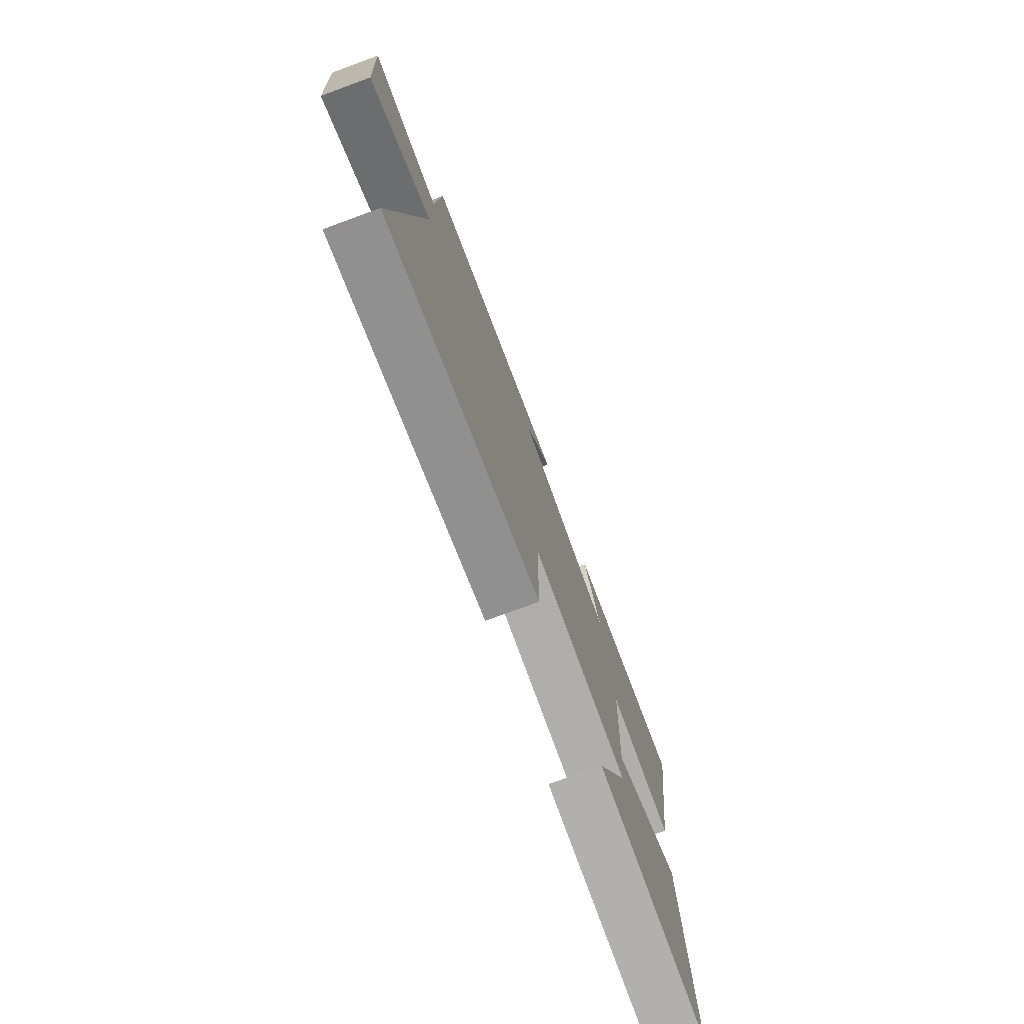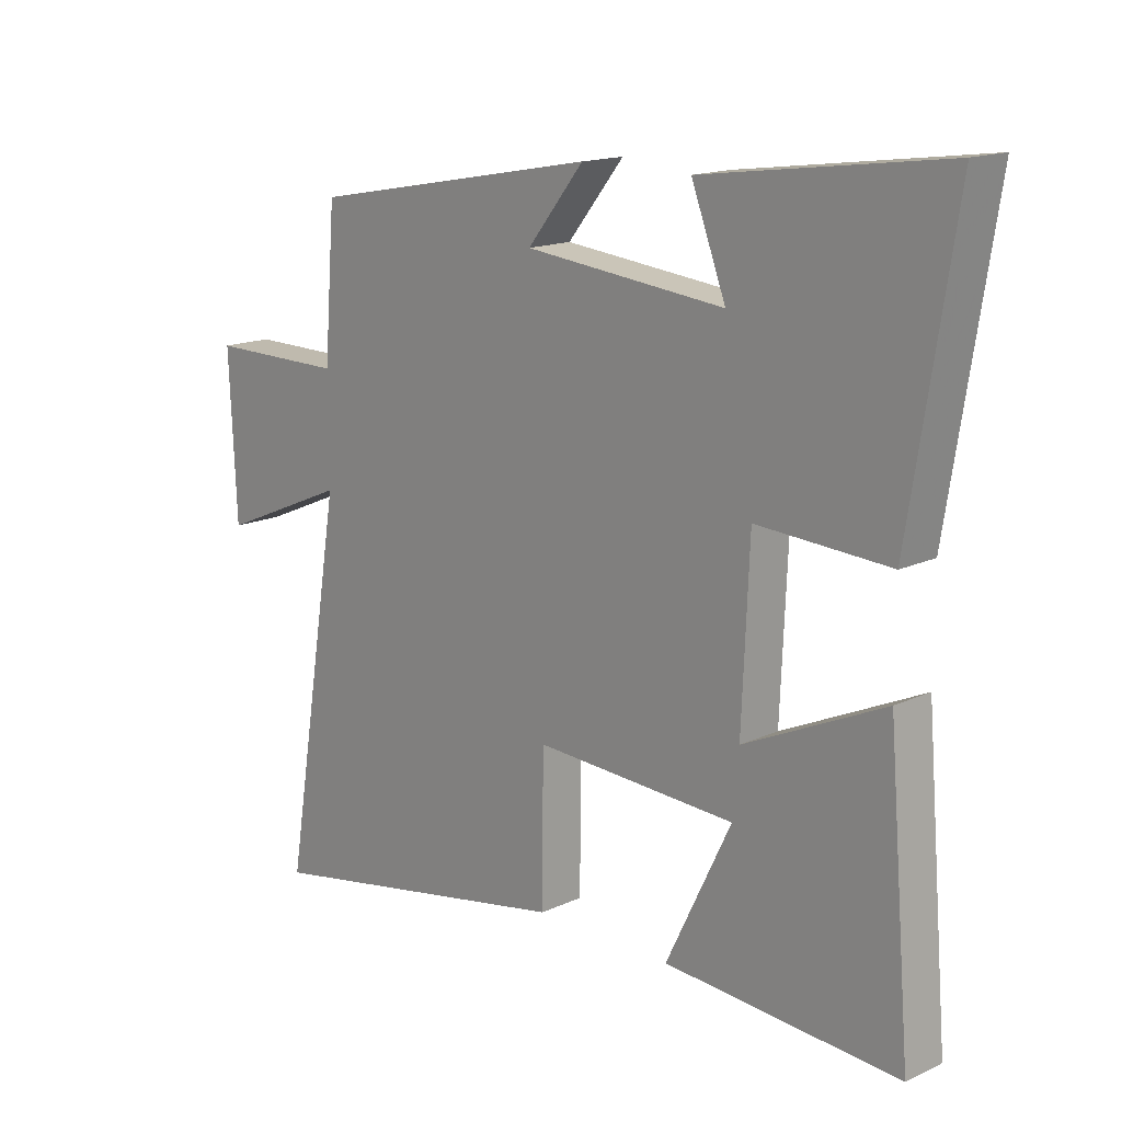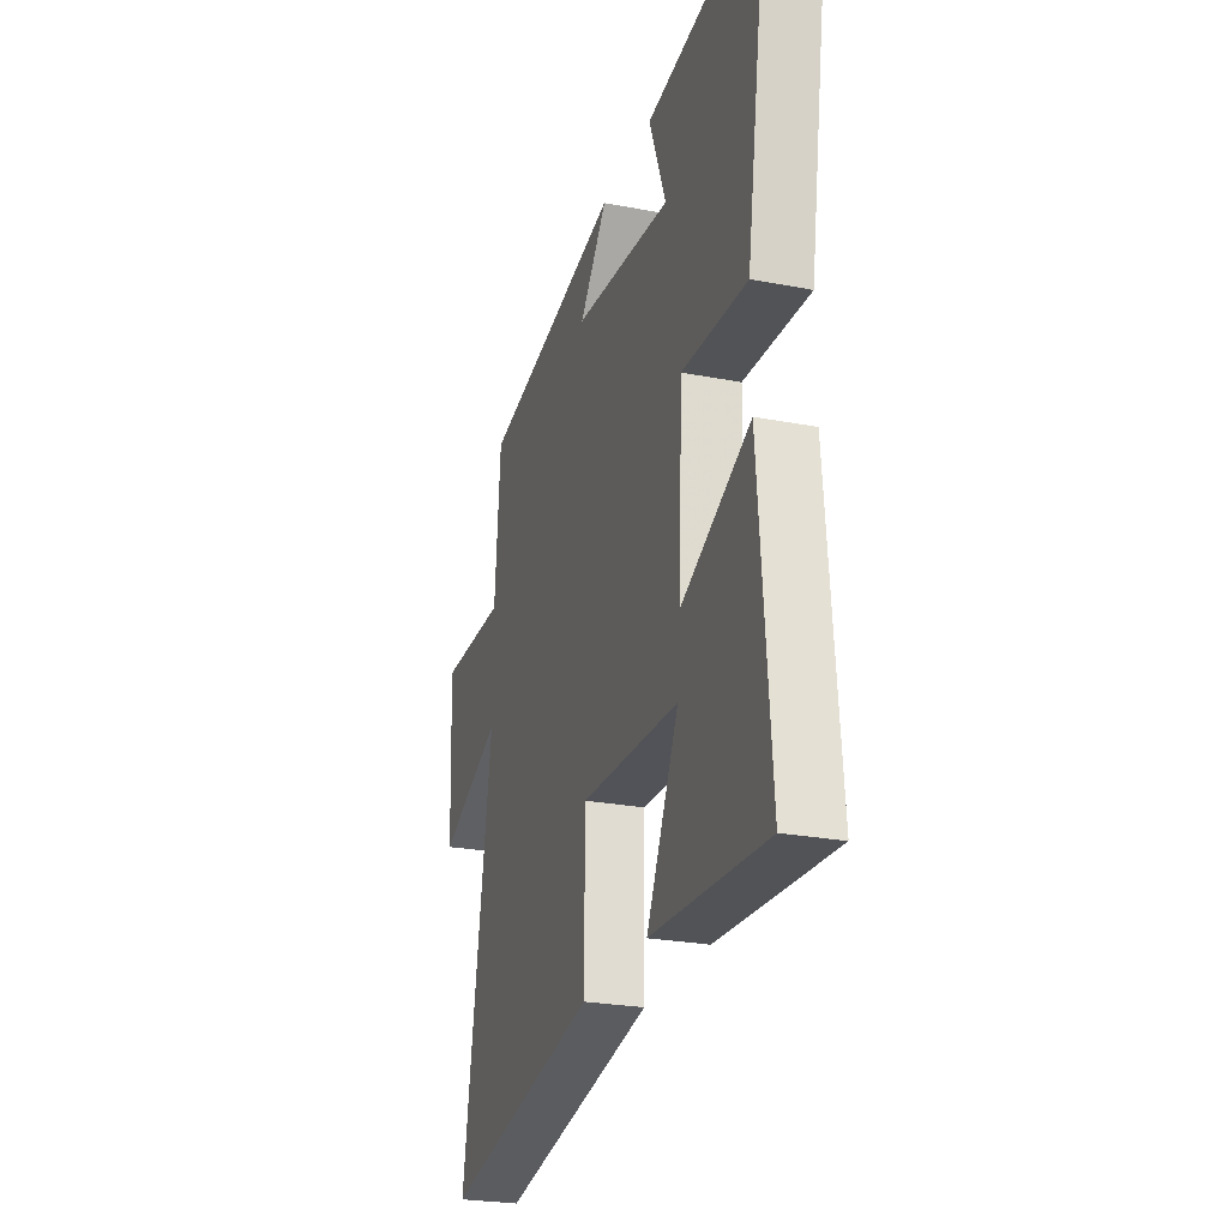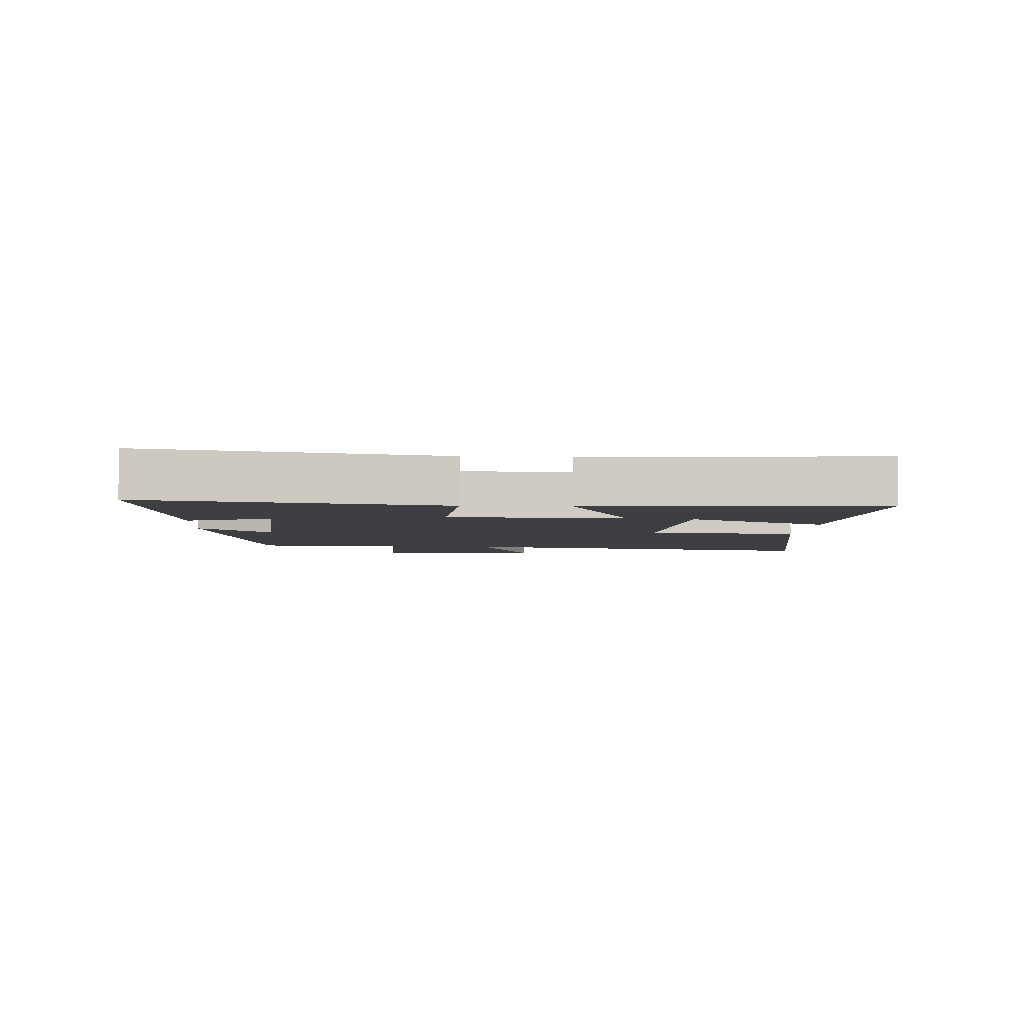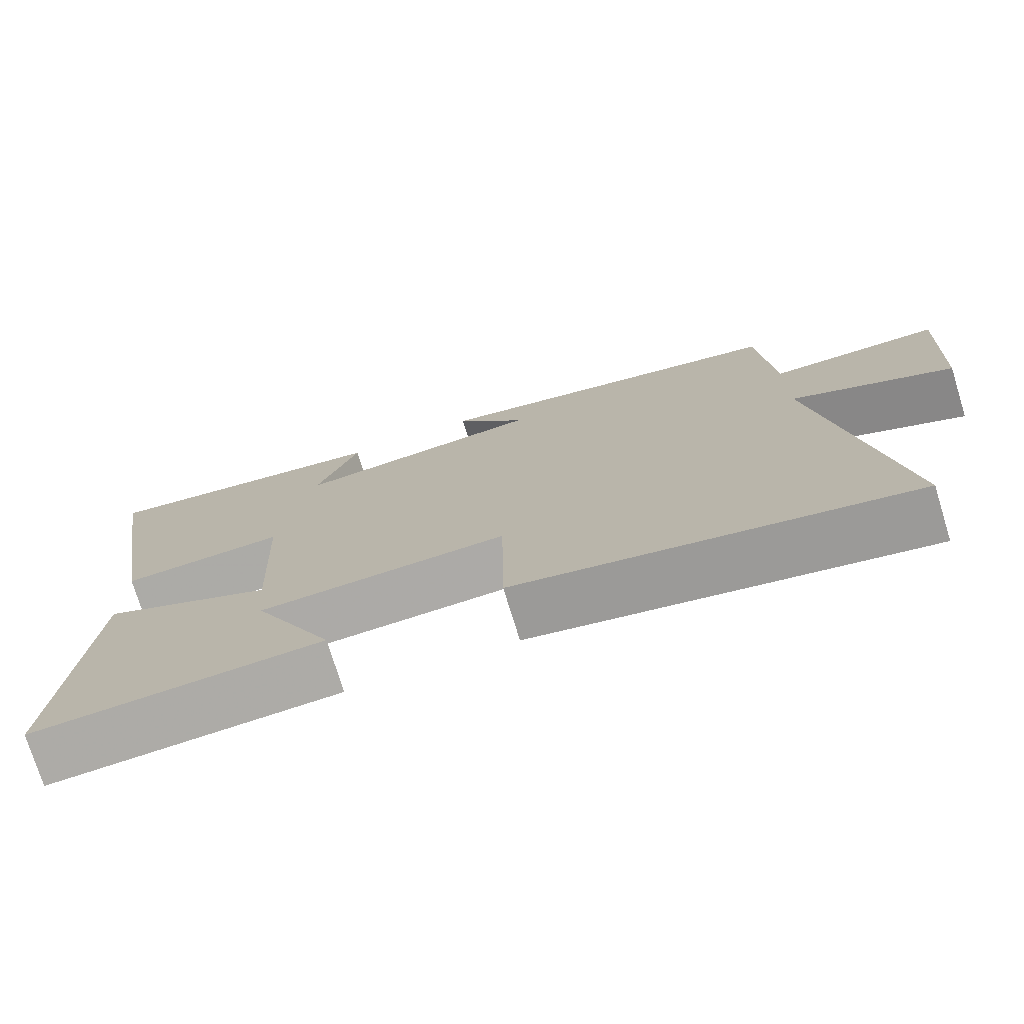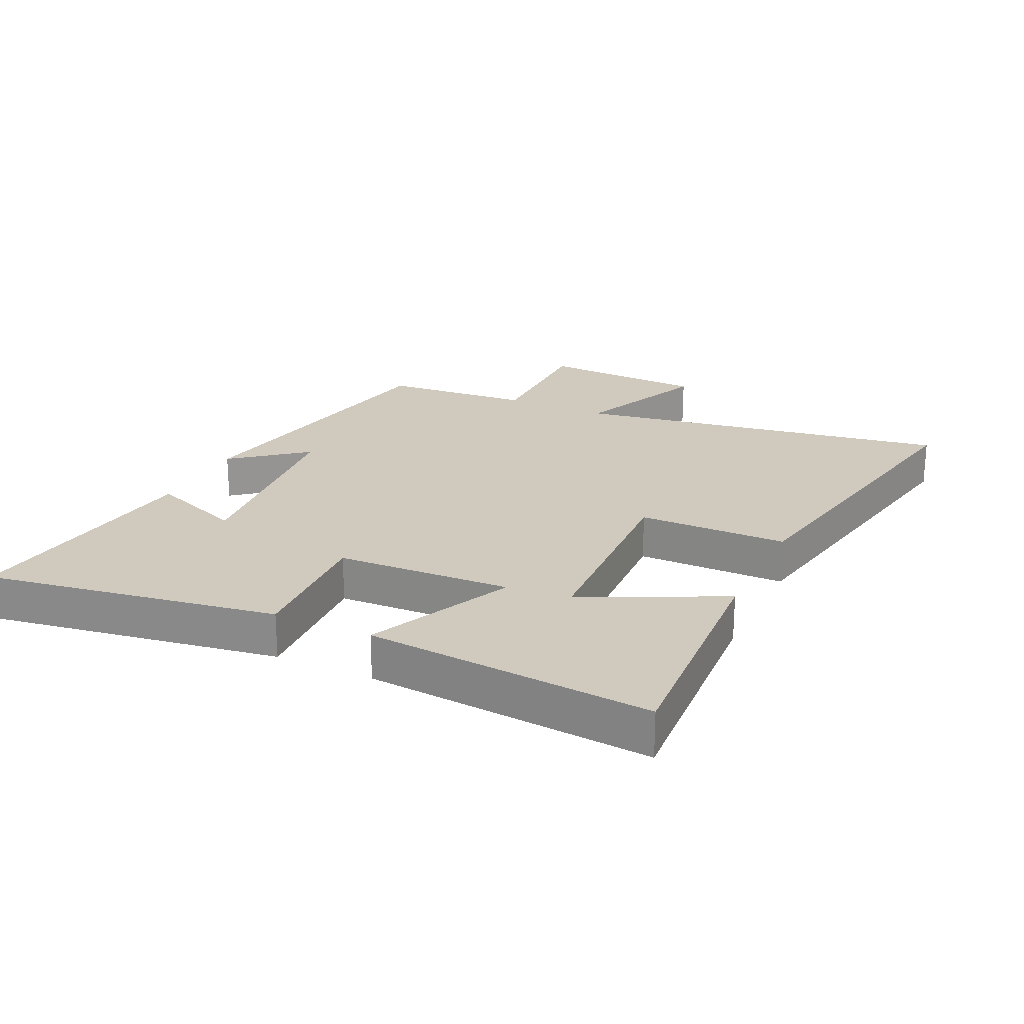
<metadata>
{"format":"obj","ext":"obj","renderer":"f3d","projection":"perspective","resolution":1024,"background":"white","views":[{"elev":-75.4,"azim":-69.8,"up":"+Z"},{"elev":15.6,"azim":45.8,"up":"+Z"},{"elev":-25.3,"azim":72.7,"up":"+Z"},{"elev":-4.3,"azim":86.2,"up":"+Y"},{"elev":-74.9,"azim":-162.9,"up":"+Z"},{"elev":22.8,"azim":115.4,"up":"+Y"}]}
</metadata>
<code>
v -0.481 0.07 0.411
v -0.003 0.07 0.5
v -0.096 0.07 0.385
v 0.234 0.07 0.351
v 0.177 0.07 0.5
v 0.574 0.07 0.554
v 0.5 0.07 0.09
v 0.281 0.07 0.102
v 0.269 0.07 -0.176
v 0.5 0.07 -0.07
v 0.538 0.07 -0.525
v 0.151 0.07 -0.5
v 0.259 0.07 -0.279
v -0.073 0.07 -0.263
v -0.075 0.07 -0.5
v -0.599 0.07 -0.598
v -0.5 0.07 0.002
v -0.713 0.07 -0.089
v -0.725 0.07 0.175
v -0.5 0.07 0.174
v -0.481 0 0.411
v -0.003 0 0.5
v -0.096 0 0.385
v 0.234 0 0.351
v 0.177 0 0.5
v 0.574 0 0.554
v 0.5 0 0.09
v 0.281 0 0.102
v 0.269 0 -0.176
v 0.5 0 -0.07
v 0.538 0 -0.525
v 0.151 0 -0.5
v 0.259 0 -0.279
v -0.073 0 -0.263
v -0.075 0 -0.5
v -0.599 0 -0.598
v -0.5 0 0.002
v -0.713 0 -0.089
v -0.725 0 0.175
v -0.5 0 0.174
f 17 18 19 20
f 1 2 3
f 20 1 3
f 17 20 3
f 16 17 3
f 15 16 3
f 14 15 3
f 13 14 3 4
f 10 11 12 13
f 9 10 13
f 8 9 13 4
f 7 8 4
f 4 5 6 7
f 40 39 38 37
f 23 22 21
f 23 21 40
f 23 40 37
f 23 37 36
f 23 36 35
f 23 35 34
f 24 23 34 33
f 33 32 31 30
f 33 30 29
f 24 33 29 28
f 24 28 27
f 27 26 25 24
f 1 21 22 2
f 2 22 23 3
f 3 23 24 4
f 4 24 25 5
f 5 25 26 6
f 6 26 27 7
f 7 27 28 8
f 8 28 29 9
f 9 29 30 10
f 10 30 31 11
f 11 31 32 12
f 12 32 33 13
f 13 33 34 14
f 14 34 35 15
f 15 35 36 16
f 16 36 37 17
f 17 37 38 18
f 18 38 39 19
f 19 39 40 20
f 20 40 21 1

</code>
